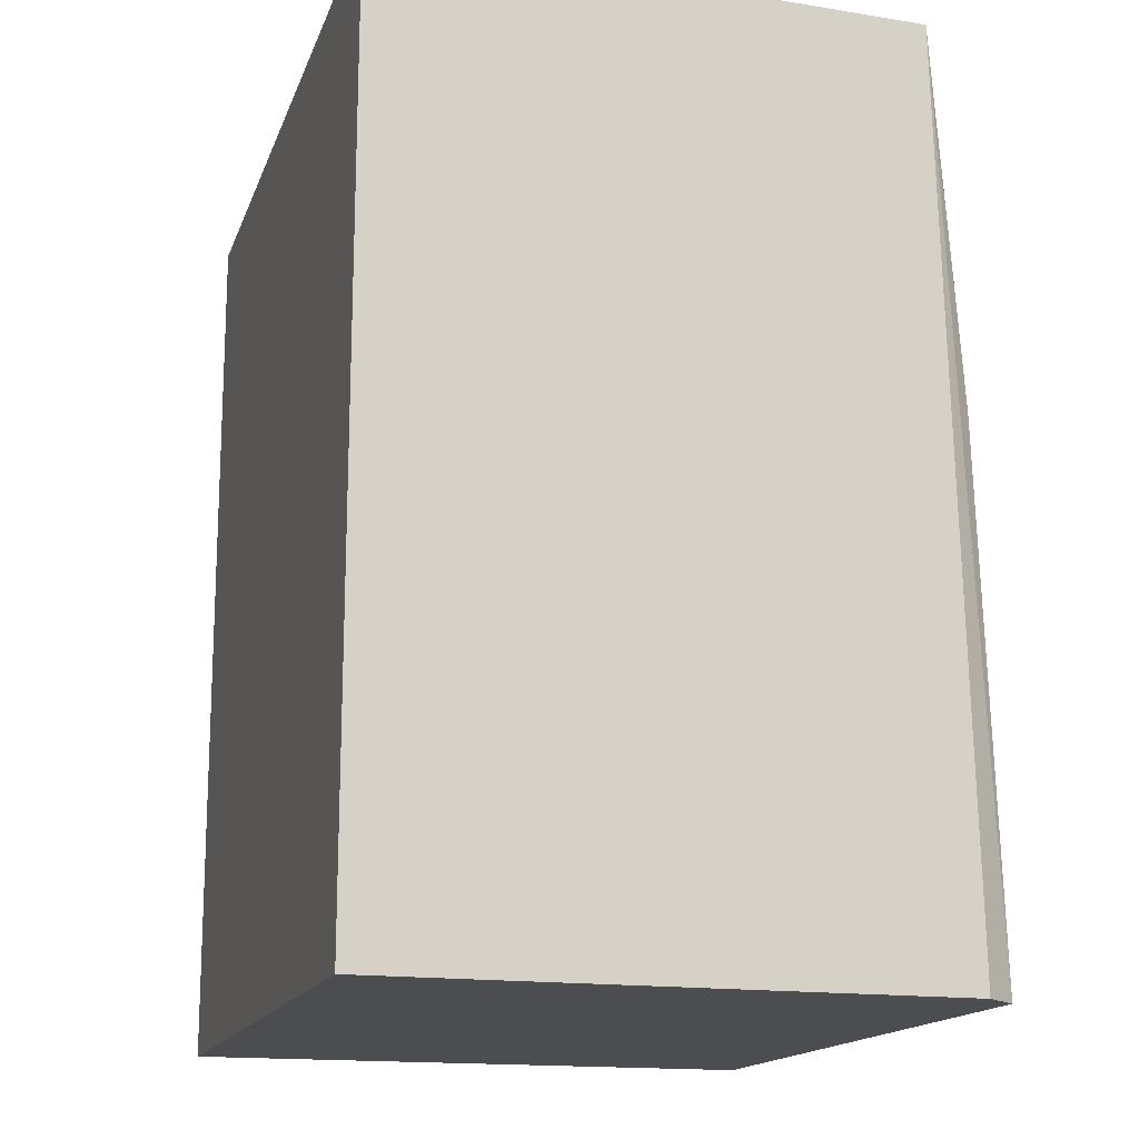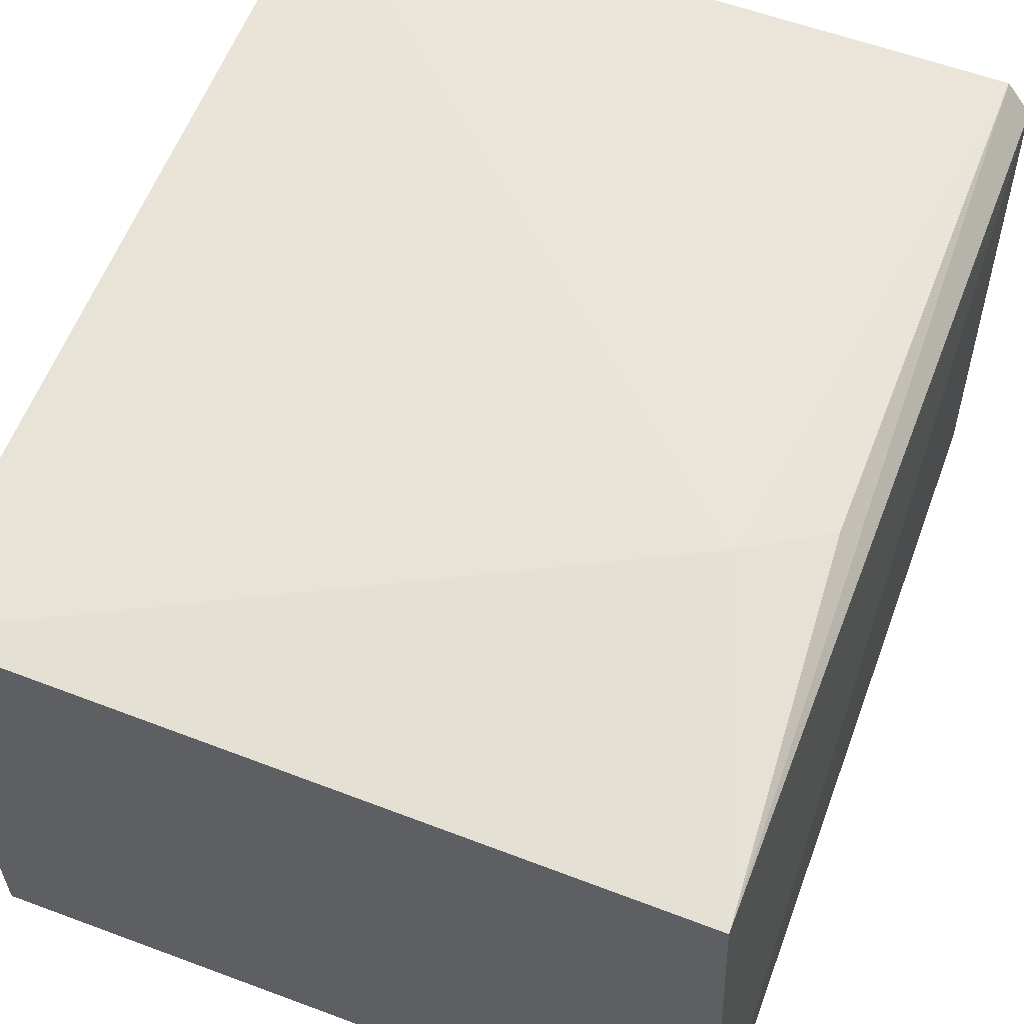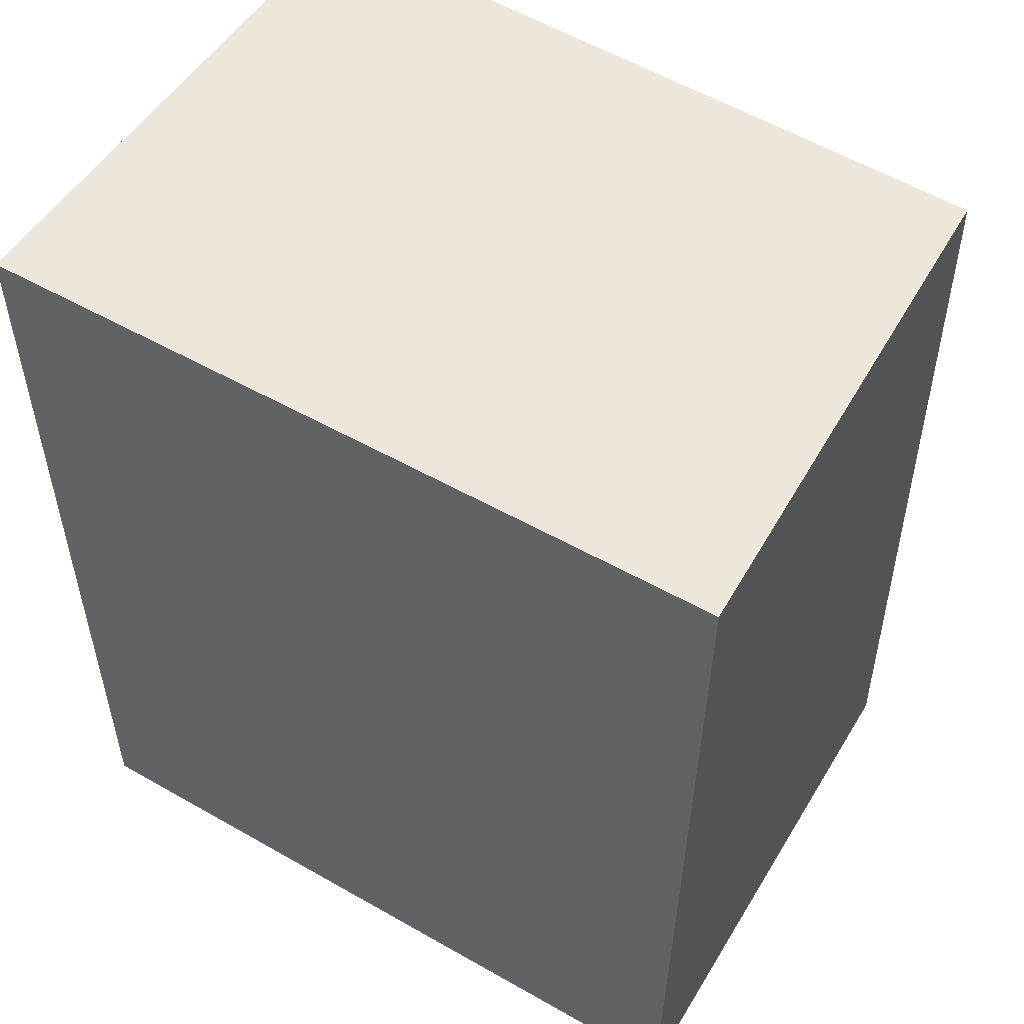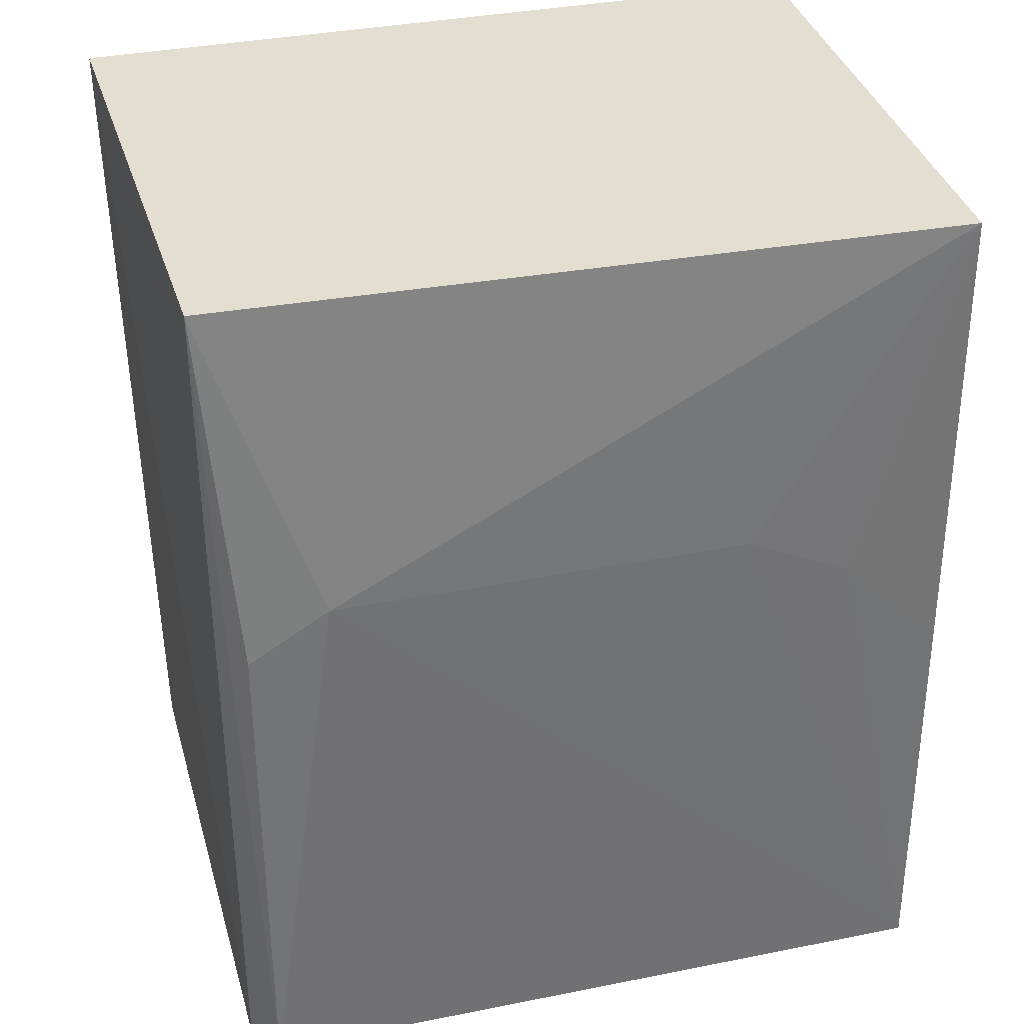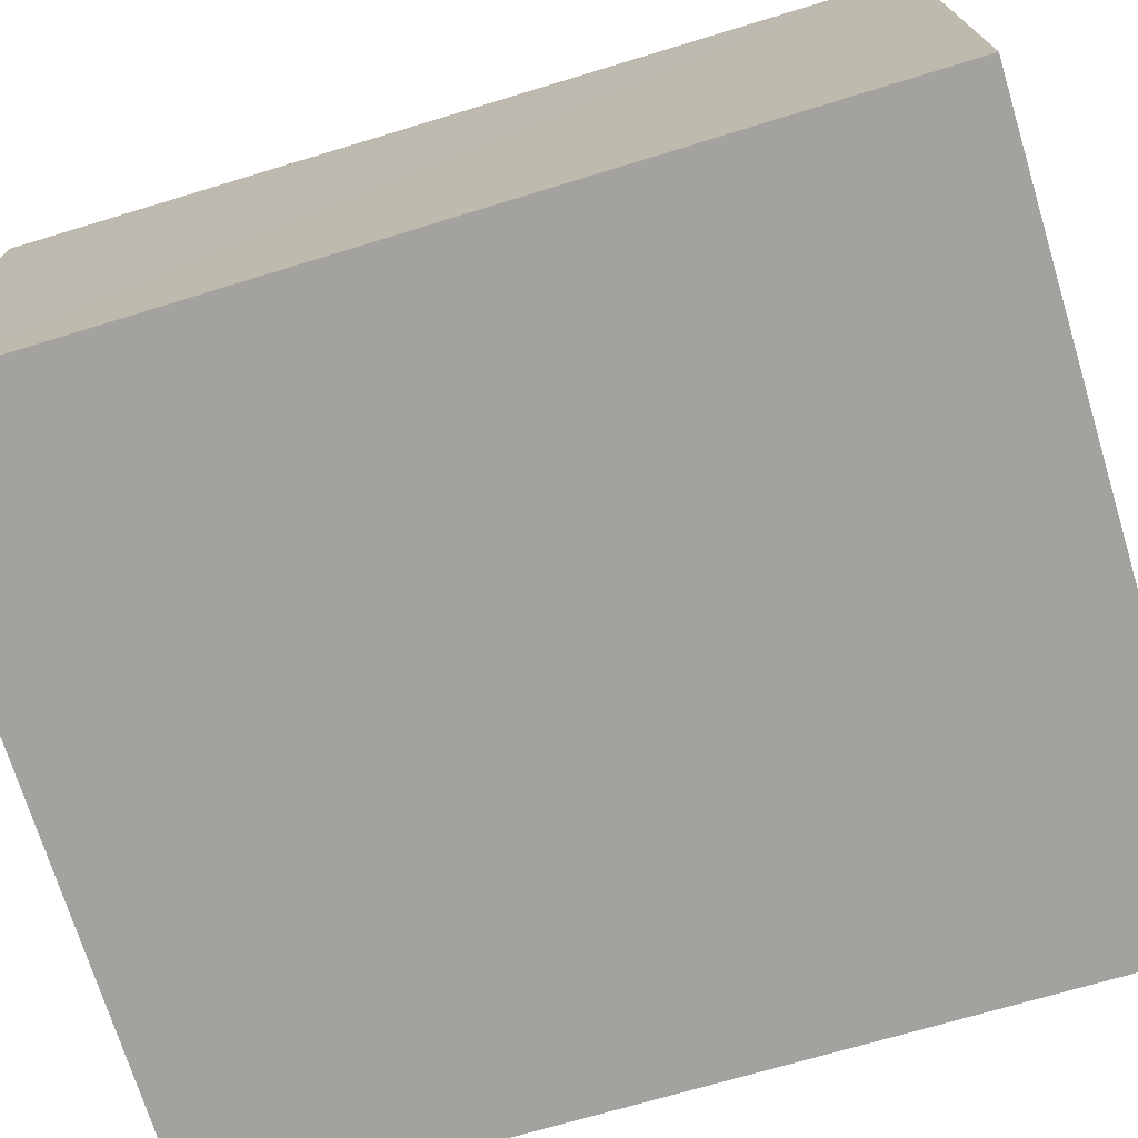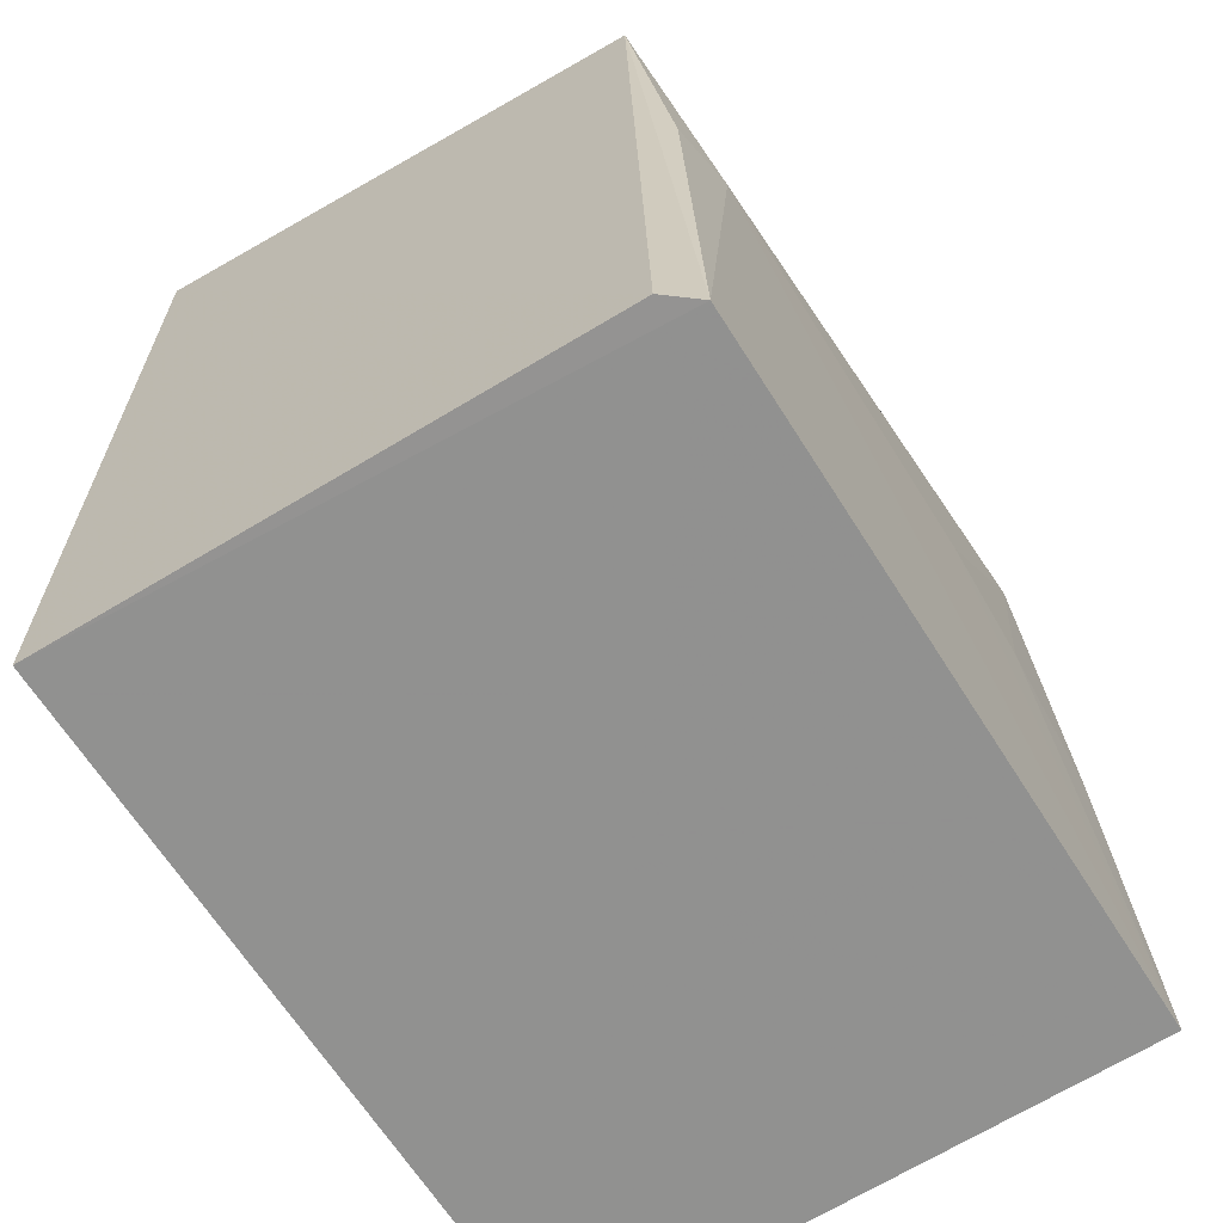
<metadata>
{"format":"obj","ext":"obj","renderer":"f3d","projection":"perspective","resolution":1024,"background":"white","views":[{"elev":-15.6,"azim":74.1,"up":"+Z"},{"elev":58.4,"azim":21.0,"up":"+Y"},{"elev":52.8,"azim":31.5,"up":"+Z"},{"elev":36.1,"azim":165.4,"up":"+Z"},{"elev":-72.5,"azim":-73.0,"up":"+Y"},{"elev":-65.9,"azim":122.3,"up":"+Z"}]}
</metadata>
<code>
v 0.04819 0.02421 0.05806
v 0.04914 0.0019 0.05817
v 0.04834 0.02508 0.0208
v 0.01755 0.02643 0.02079
v 0.0175 0.001881 0.05817
v 0.04728 0.02641 0.02078
v 0.01752 0.02522 0.05813
v 0.0175 0.001881 0.02084
v 0.04381 0.02596 0.04491
v 0.04874 0.001908 0.02086
v 0.02196 0.02593 0.04272
v 0.04714 0.02576 0.04269
v 0.02632 0.02591 0.04488
v 0.01757 0.02595 0.03833
f 1 2 3
f 6 1 3
f 7 5 2
f 7 2 1
f 8 2 5
f 8 4 6
f 8 7 4
f 8 5 7
f 9 6 4
f 9 7 1
f 10 3 2
f 10 2 8
f 10 8 6
f 10 6 3
f 12 9 1
f 12 1 6
f 12 6 9
f 13 9 4
f 13 4 11
f 13 11 7
f 13 7 9
f 14 11 4
f 14 4 7
f 14 7 11

</code>
